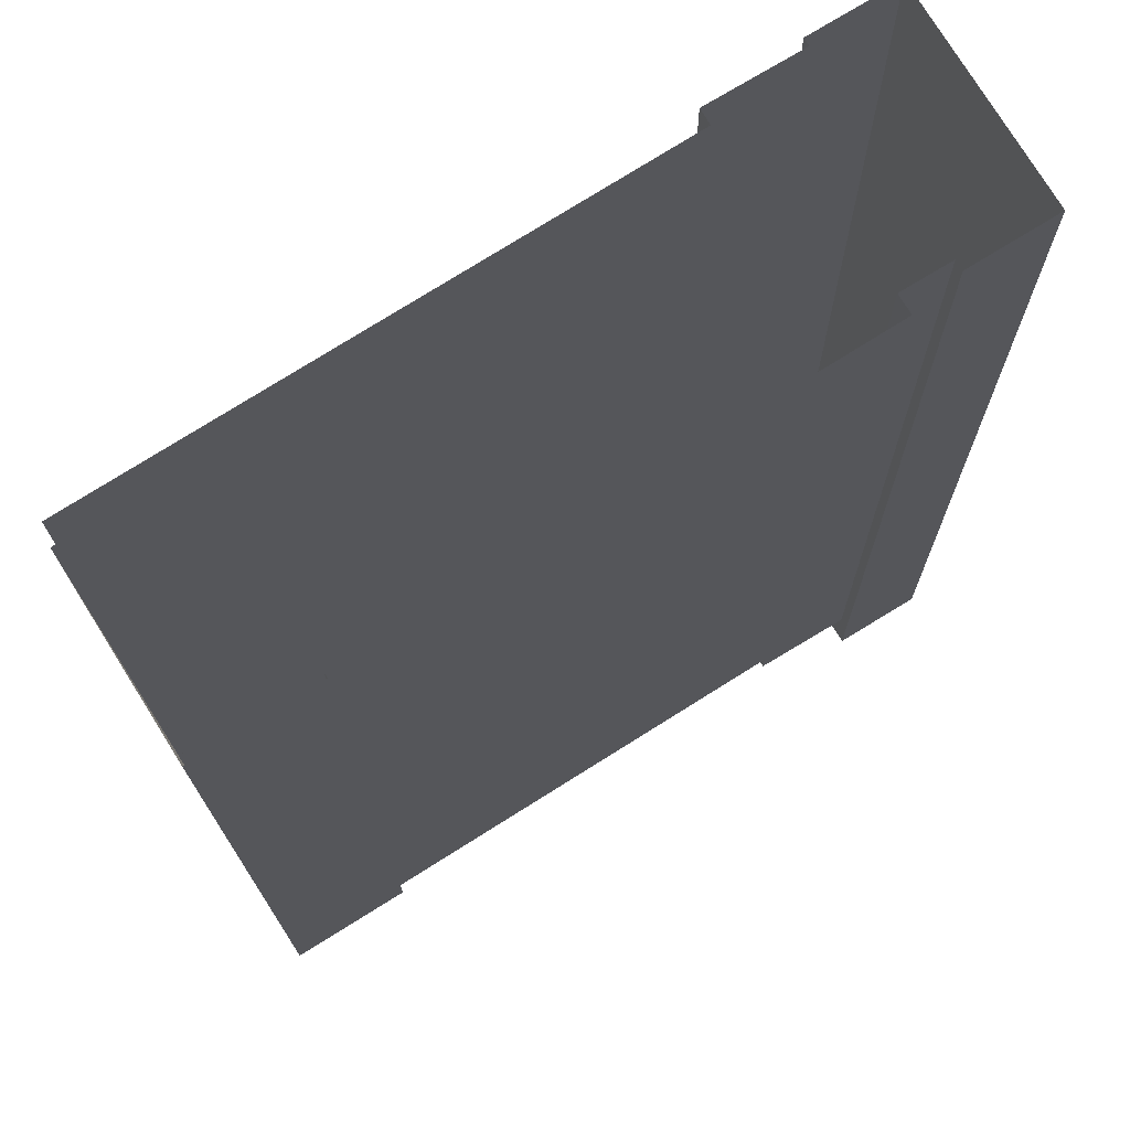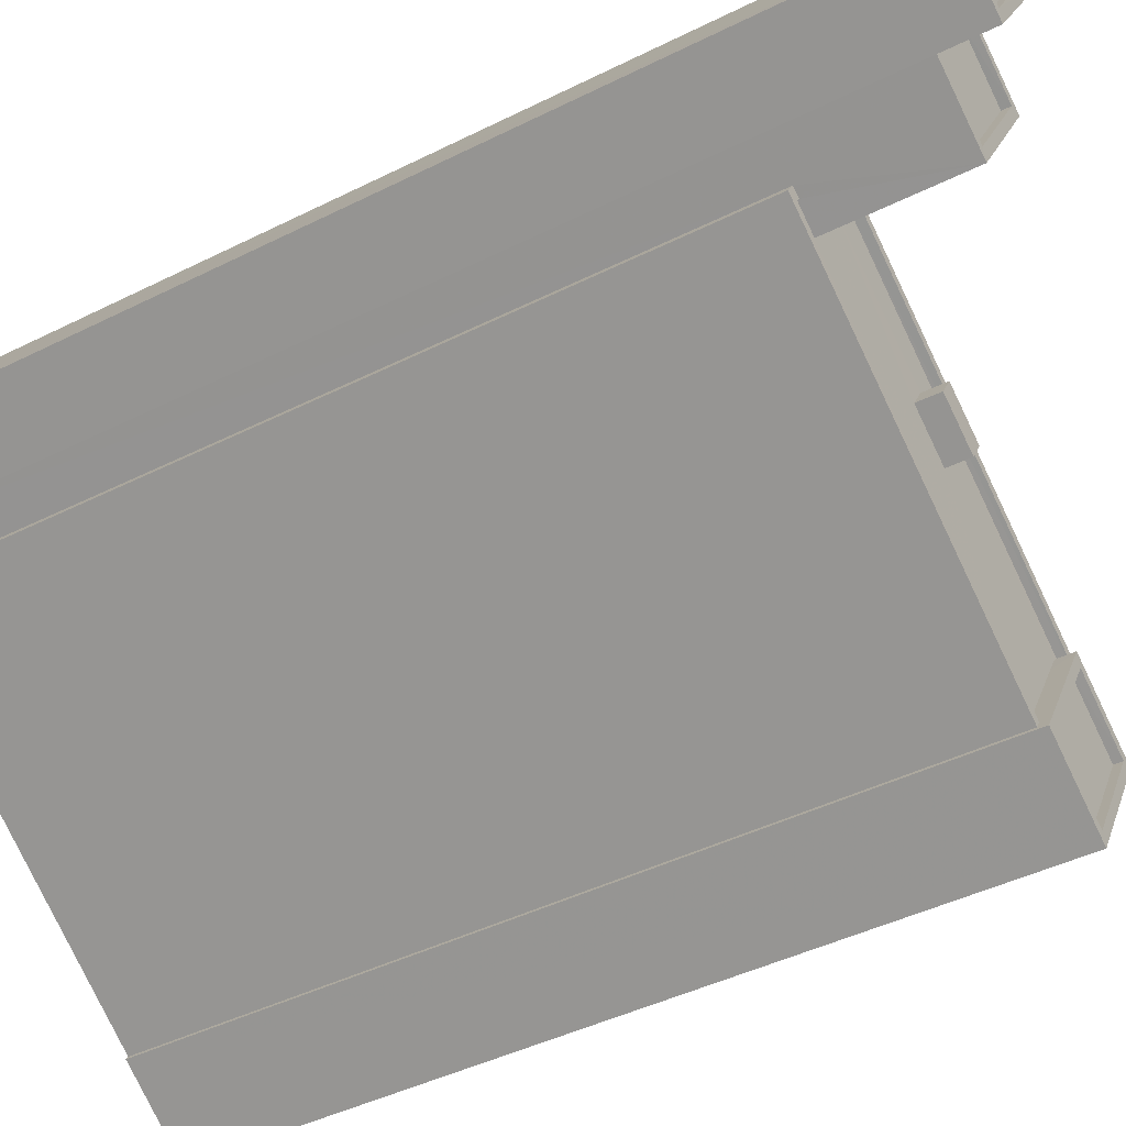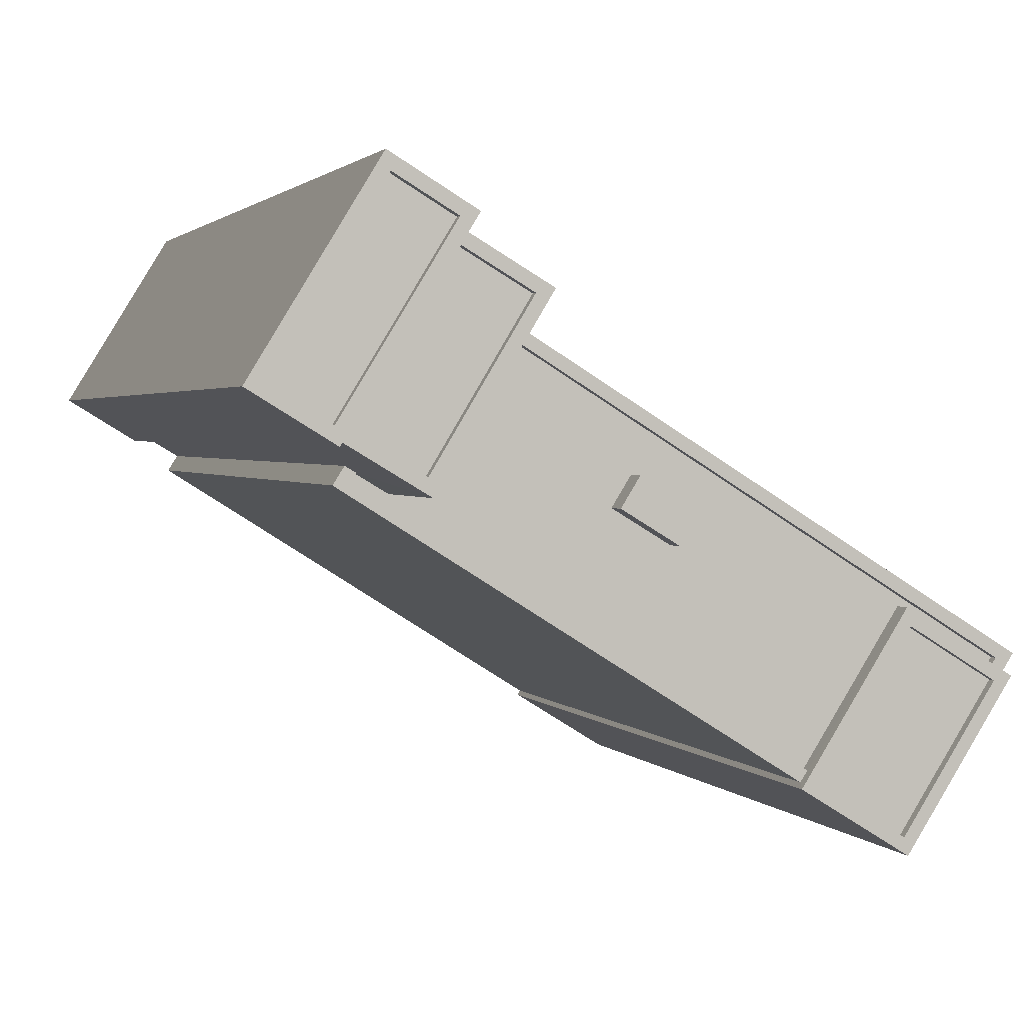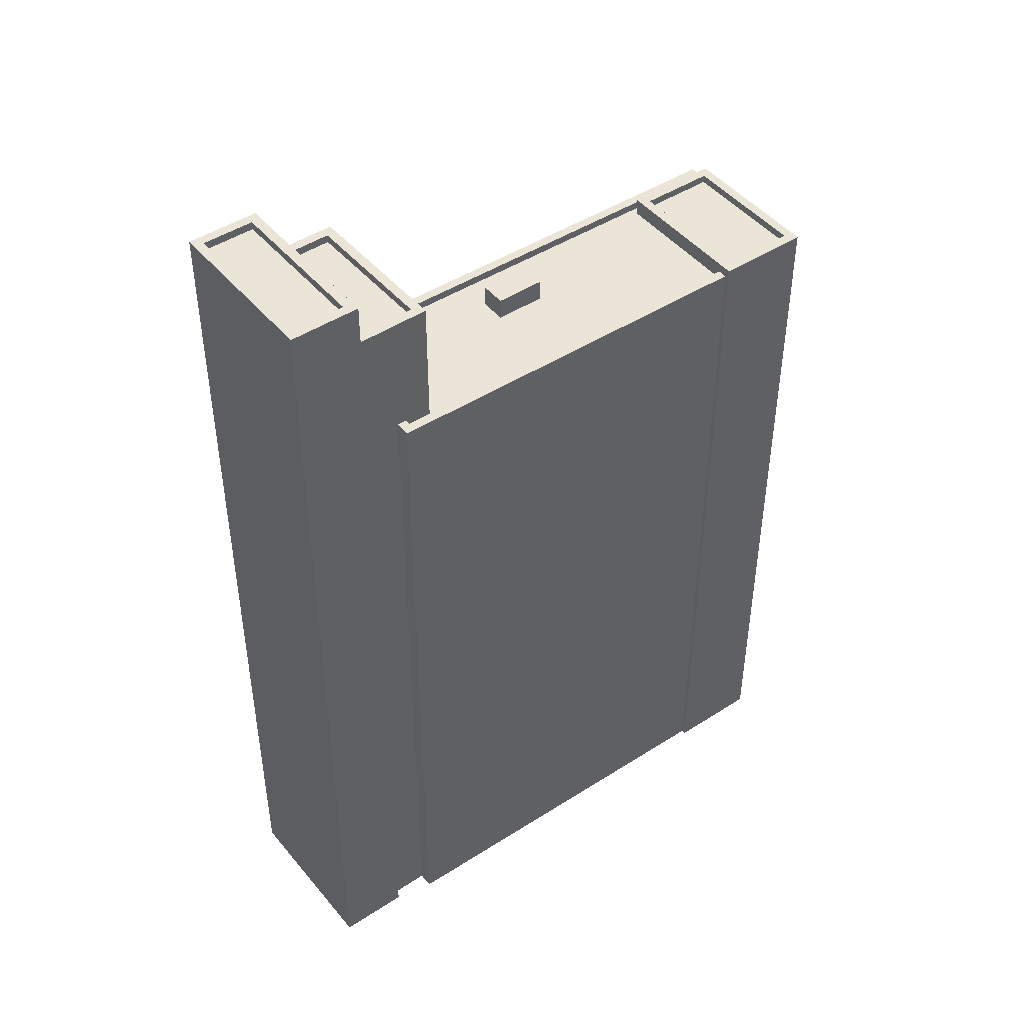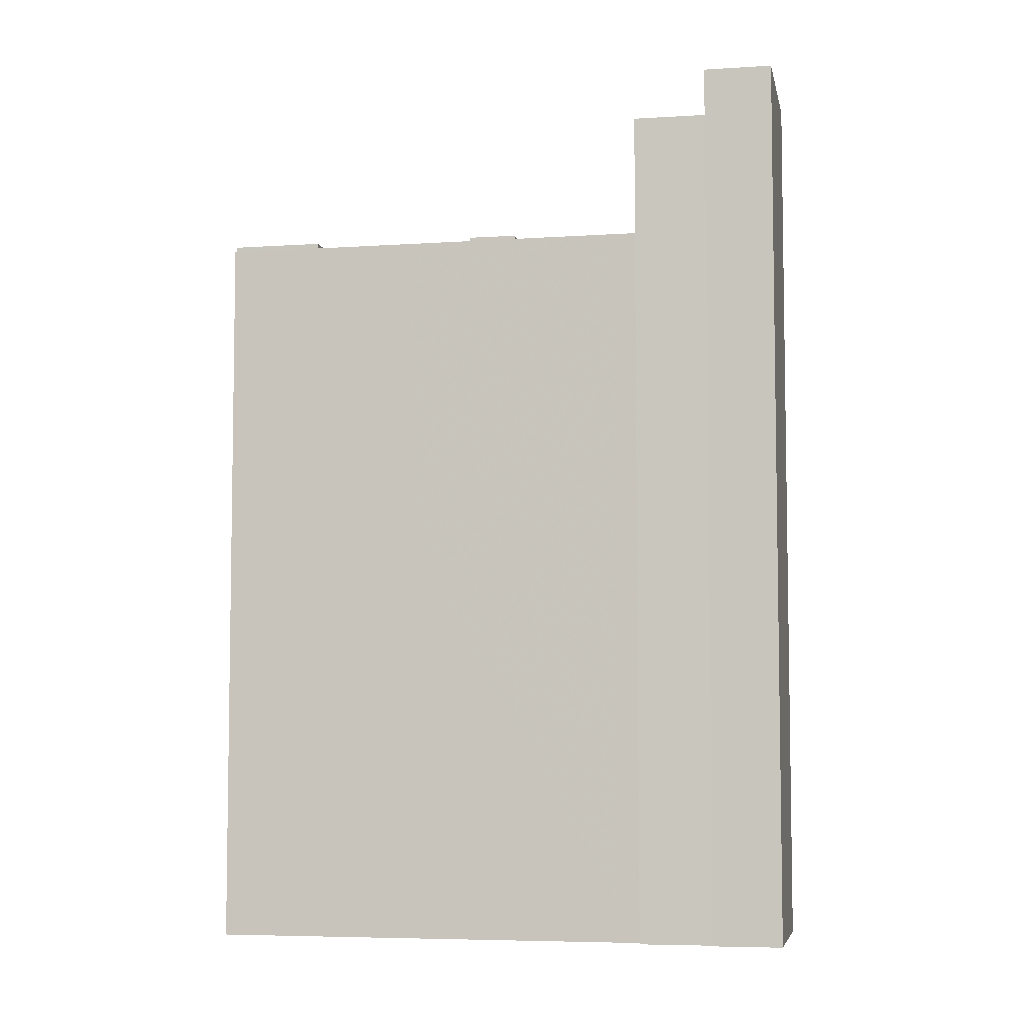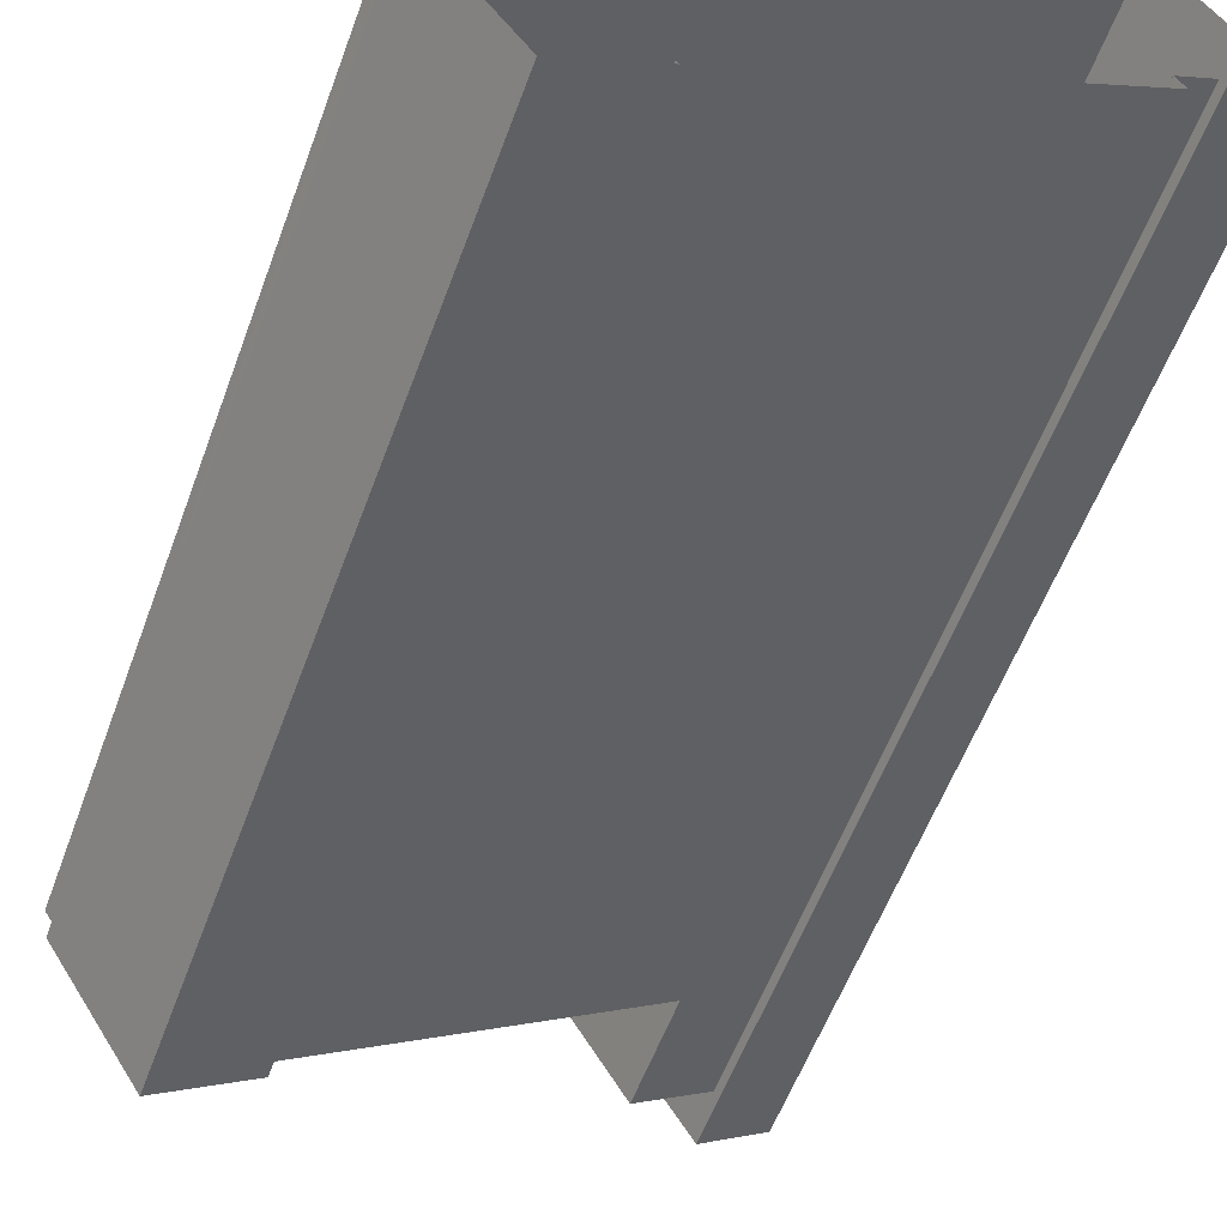
<metadata>
{"format":"obj","ext":"obj","renderer":"f3d","projection":"perspective","resolution":1024,"background":"white","views":[{"elev":-14.8,"azim":-179.6,"up":"+Y"},{"elev":-43.4,"azim":-59.3,"up":"+Y"},{"elev":1.6,"azim":-15.1,"up":"+Y"},{"elev":45.7,"azim":-68.5,"up":"+Z"},{"elev":-5.9,"azim":159.5,"up":"+Z"},{"elev":-56.6,"azim":160.0,"up":"+Y"}]}
</metadata>
<code>
v -6112 -3.608e+04 3.171
v -6123 -3.607e+04 3.176
v -6122 -3.607e+04 3.176
v -6112 -3.608e+04 3.171
v -6110 -3.608e+04 3.17
v -6125 -3.607e+04 3.177
v -6123 -3.607e+04 3.178
v -6123 -3.607e+04 3.176
v -6124 -3.607e+04 3.176
v -6107 -3.608e+04 3.171
v -6107 -3.608e+04 3.171
v -6121 -3.607e+04 3.177
v -6121 -3.607e+04 3.177
v -6107 -3.608e+04 3.171
v -6119 -3.607e+04 3.176
v -6119 -3.607e+04 3.176
v -6116 -3.607e+04 26.82
v -6115 -3.608e+04 26.82
v -6115 -3.608e+04 26.82
v -6116 -3.607e+04 26.82
v -6108 -3.608e+04 26.14
v -6108 -3.608e+04 26.14
v -6110 -3.608e+04 26.14
v -6115 -3.608e+04 26.14
v -6110 -3.608e+04 26.14
v -6119 -3.607e+04 26.14
v -6116 -3.607e+04 26.14
v -6120 -3.607e+04 26.14
v -6122 -3.607e+04 26.14
v -6122 -3.607e+04 26.14
v -6121 -3.607e+04 26.14
v -6112 -3.608e+04 26.14
v -6116 -3.607e+04 26.14
v -6115 -3.608e+04 26.14
v -6119 -3.607e+04 26.39
v -6108 -3.608e+04 26.39
v -6107 -3.608e+04 26.39
v -6107 -3.608e+04 26.39
v -6119 -3.607e+04 26.39
v -6108 -3.608e+04 26.39
v -6112 -3.608e+04 26.39
v -6122 -3.607e+04 26.39
v -6123 -3.607e+04 26.39
v -6122 -3.607e+04 26.39
v -6112 -3.608e+04 26.39
v -6122 -3.607e+04 26.39
v -6121 -3.607e+04 30.18
v -6119 -3.607e+04 30.17
v -6119 -3.607e+04 30.17
v -6121 -3.607e+04 30.17
v -6121 -3.607e+04 30.17
v -6123 -3.607e+04 30.17
v -6123 -3.607e+04 30.17
v -6121 -3.607e+04 30.18
v -6121 -3.607e+04 29.93
v -6121 -3.607e+04 29.92
v -6119 -3.607e+04 29.92
v -6123 -3.607e+04 29.92
v -6124 -3.607e+04 31.65
v -6124 -3.607e+04 31.65
v -6121 -3.607e+04 31.65
v -6121 -3.607e+04 31.65
v -6125 -3.607e+04 31.4
v -6124 -3.607e+04 31.4
v -6121 -3.607e+04 31.4
v -6123 -3.607e+04 31.4
v -6125 -3.607e+04 31.65
v -6123 -3.607e+04 31.65
v -6123 -3.607e+04 31.65
v -6125 -3.607e+04 31.65
v -6107 -3.608e+04 26.67
v -6110 -3.608e+04 26.67
v -6110 -3.608e+04 26.67
v -6108 -3.608e+04 26.67
v -6112 -3.608e+04 26.42
v -6110 -3.608e+04 26.42
v -6108 -3.608e+04 26.42
v -6110 -3.608e+04 26.43
v -6112 -3.608e+04 26.67
v -6112 -3.608e+04 26.67
v -6110 -3.608e+04 26.68
v -6110 -3.608e+04 26.68
f 1 2 3
f 4 1 5
f 6 7 8
f 9 6 8
f 10 11 5
f 12 7 13
f 8 12 3
f 14 10 1
f 15 12 16
f 15 14 1
f 3 15 1
f 10 5 1
f 8 7 12
f 3 12 15
f 17 18 19
f 17 20 18
f 21 22 23
f 24 25 23
f 23 22 26
f 27 24 26
f 27 26 28
f 24 23 26
f 29 30 31
f 30 32 31
f 28 31 33
f 28 33 27
f 34 32 25
f 34 25 24
f 33 31 34
f 31 32 34
f 35 36 37
f 37 36 38
f 35 39 36
f 38 36 40
f 41 42 43
f 43 42 44
f 41 45 42
f 44 42 46
f 47 48 49
f 49 48 50
f 50 51 52
f 52 51 53
f 48 47 54
f 48 51 50
f 55 56 57
f 55 58 56
f 59 60 61
f 62 59 61
f 63 64 65
f 66 63 65
f 59 67 60
f 61 68 69
f 62 61 69
f 69 68 67
f 70 67 59
f 69 67 70
f 71 72 73
f 71 74 72
f 75 76 77
f 78 75 77
f 72 79 80
f 73 72 80
f 81 80 79
f 80 81 82
f 71 82 81
f 71 81 74
f 24 19 18
f 34 24 18
f 33 34 18
f 20 33 18
f 27 33 20
f 17 27 20
f 19 27 17
f 19 24 27
f 29 42 30
f 29 46 42
f 36 26 22
f 36 39 26
f 40 36 22
f 21 40 22
f 45 30 42
f 45 32 30
f 15 35 37
f 14 15 37
f 38 14 37
f 38 10 14
f 41 43 2
f 1 41 2
f 3 2 43
f 44 3 43
f 15 16 35
f 16 49 35
f 28 50 31
f 28 49 50
f 26 39 28
f 35 49 39
f 39 49 28
f 44 8 3
f 8 44 52
f 31 50 46
f 29 31 46
f 50 52 44
f 50 44 46
f 12 49 16
f 12 47 49
f 55 57 48
f 54 55 48
f 51 57 56
f 51 48 57
f 58 51 56
f 58 53 51
f 12 13 47
f 13 61 47
f 8 52 9
f 53 61 60
f 58 55 53
f 9 52 60
f 52 53 60
f 47 61 54
f 55 54 53
f 54 61 53
f 60 6 9
f 60 67 6
f 67 68 7
f 6 67 7
f 7 61 13
f 7 68 61
f 62 66 65
f 62 69 66
f 59 65 64
f 59 62 65
f 59 64 63
f 70 59 63
f 70 63 66
f 69 70 66
f 25 82 23
f 82 45 80
f 80 41 4
f 4 41 1
f 25 32 45
f 45 41 80
f 82 25 45
f 11 73 5
f 11 71 73
f 73 4 5
f 73 80 4
f 21 23 40
f 10 38 11
f 23 82 40
f 11 38 71
f 40 82 71
f 38 40 71
f 74 78 77
f 74 81 78
f 72 77 76
f 72 74 77
f 72 76 75
f 79 72 75
f 79 75 78
f 81 79 78

</code>
